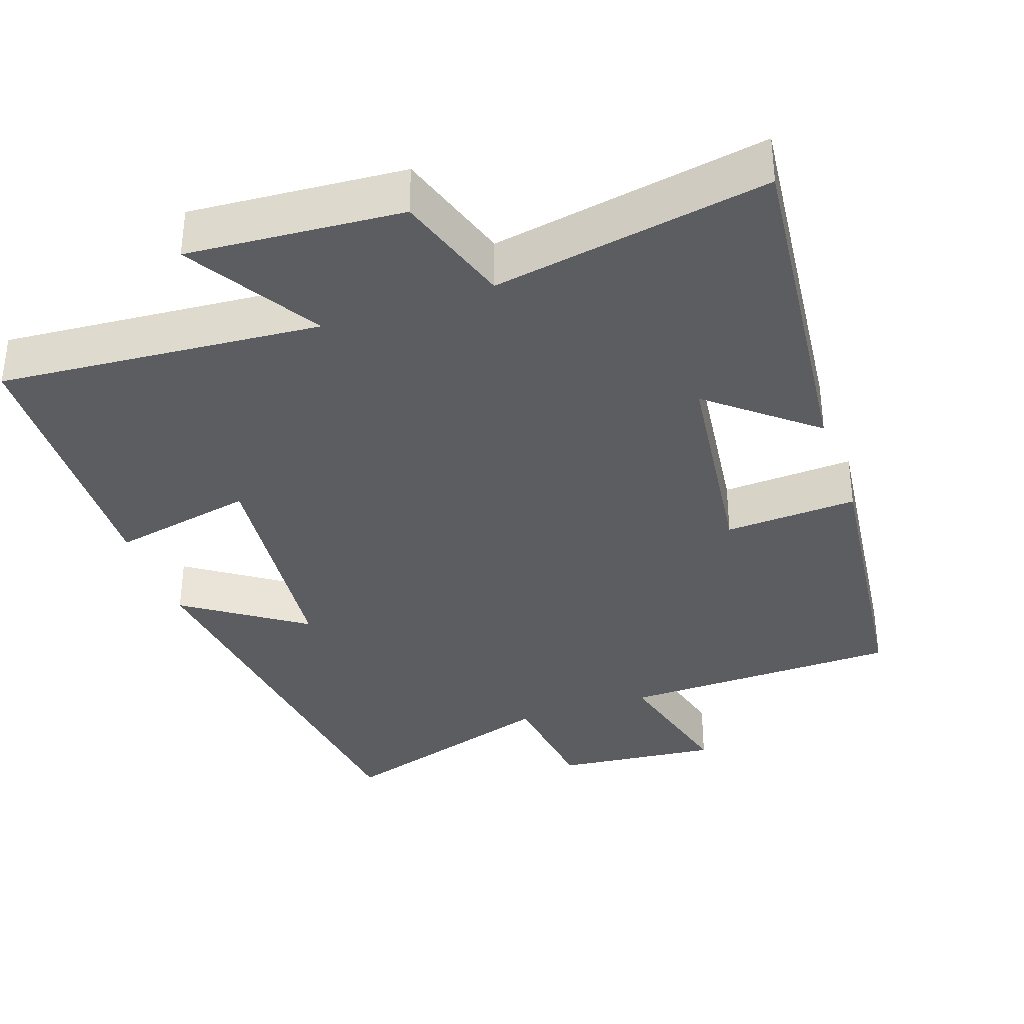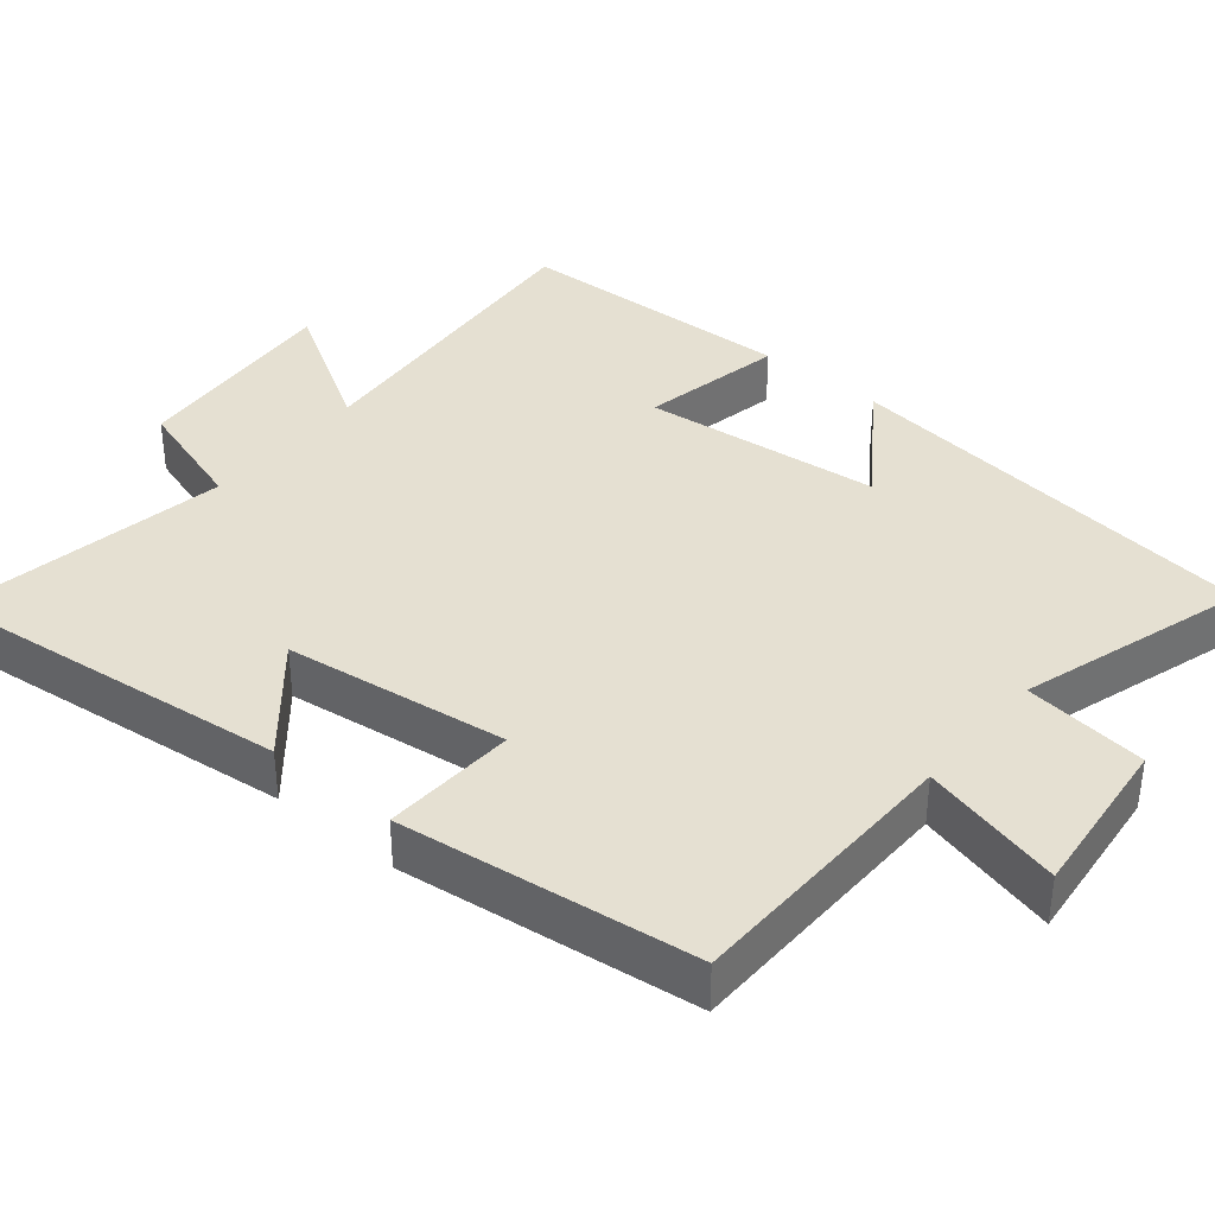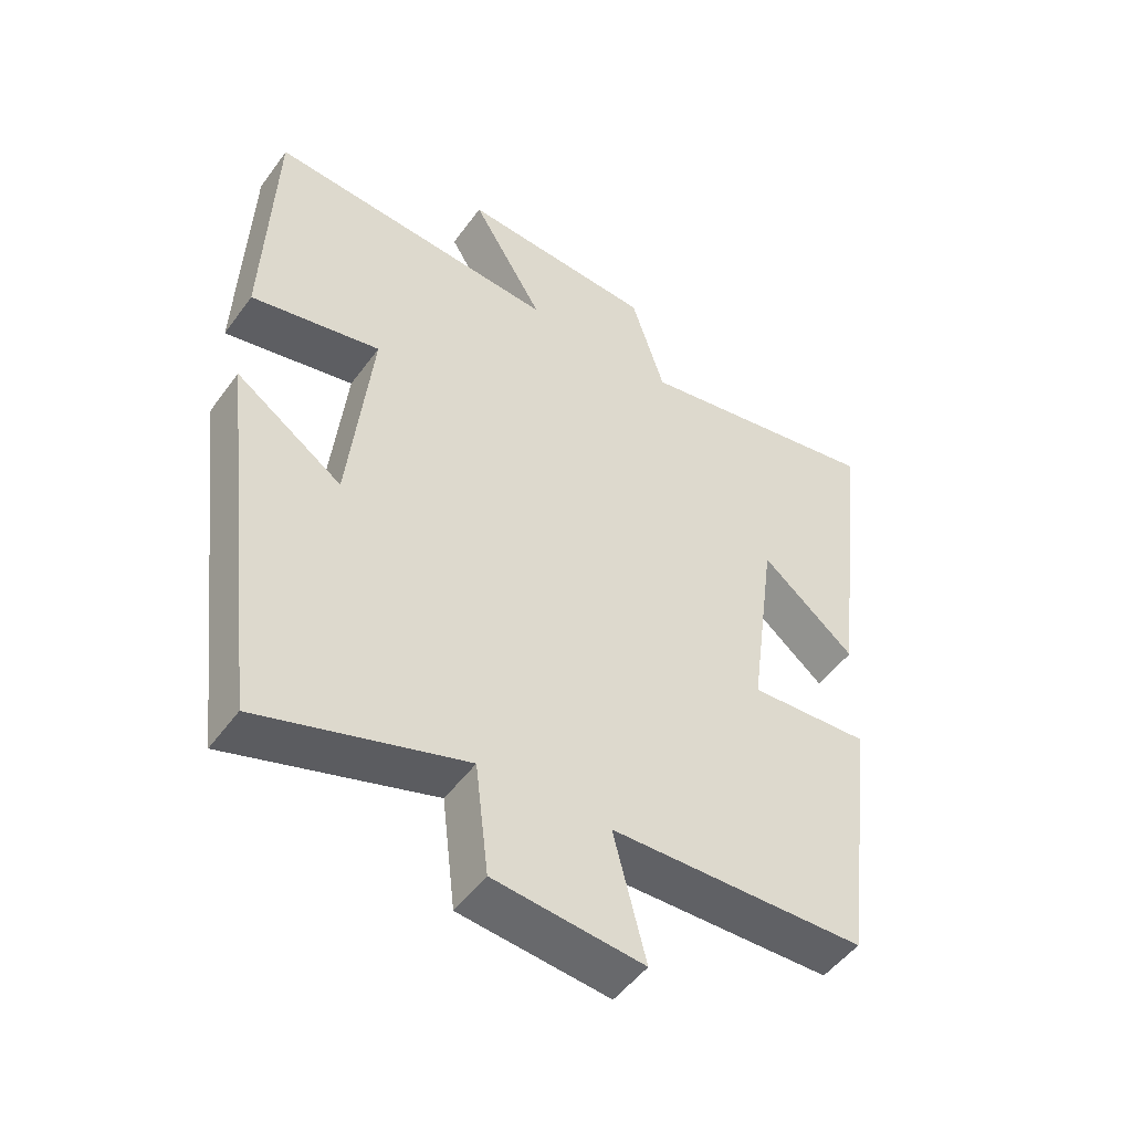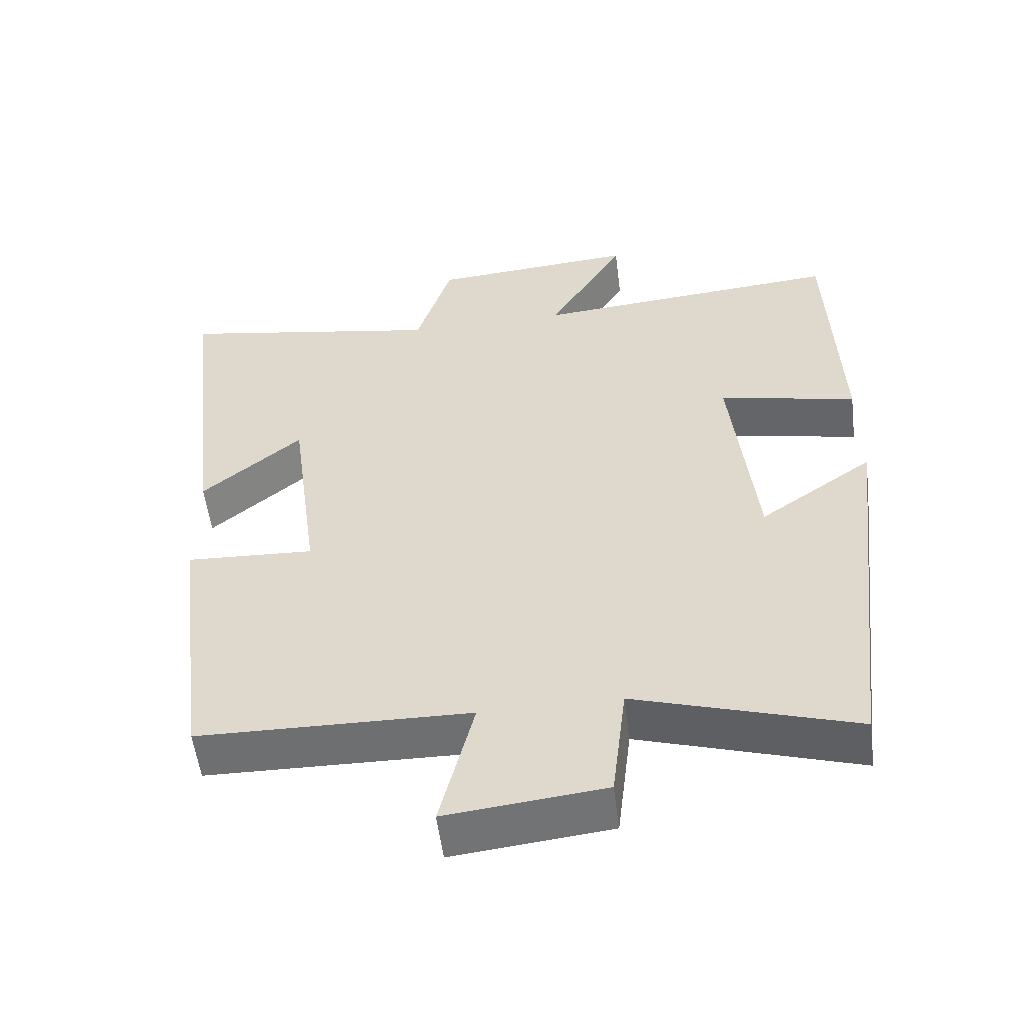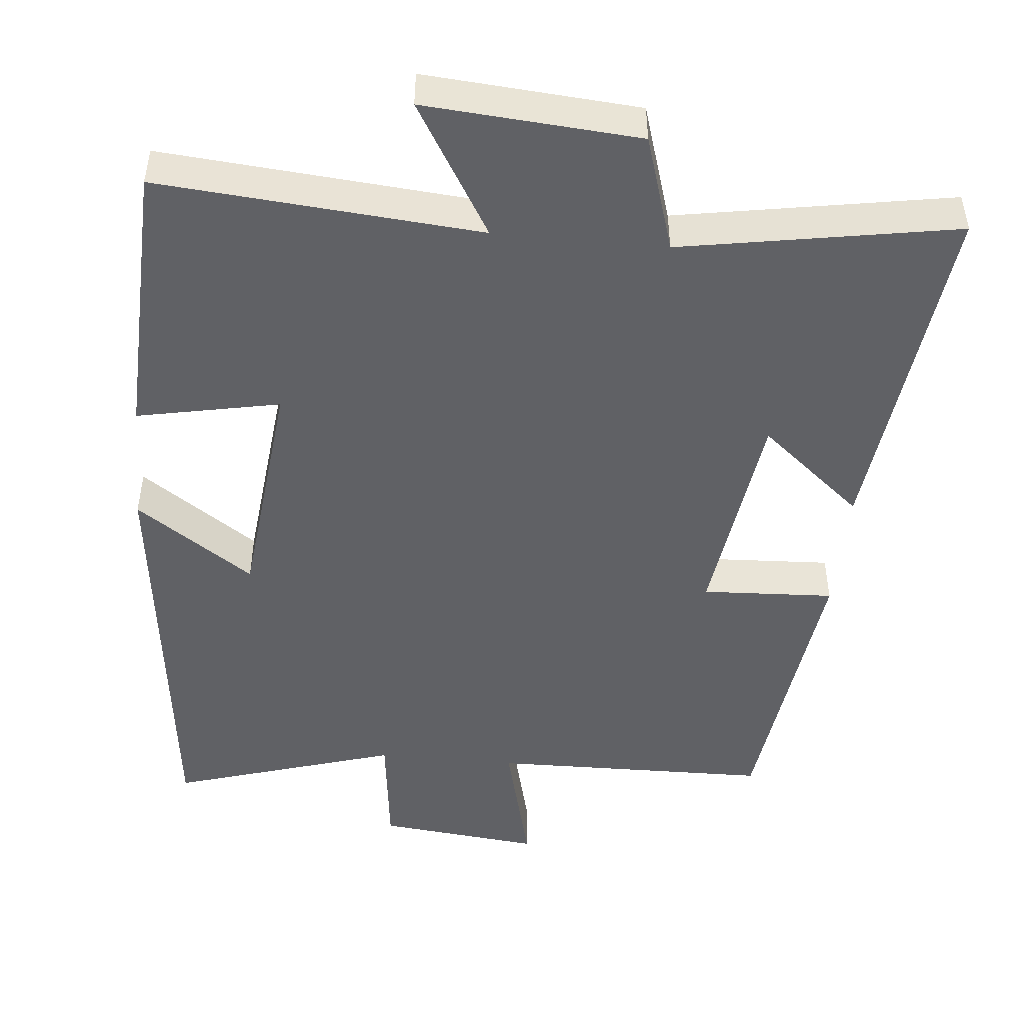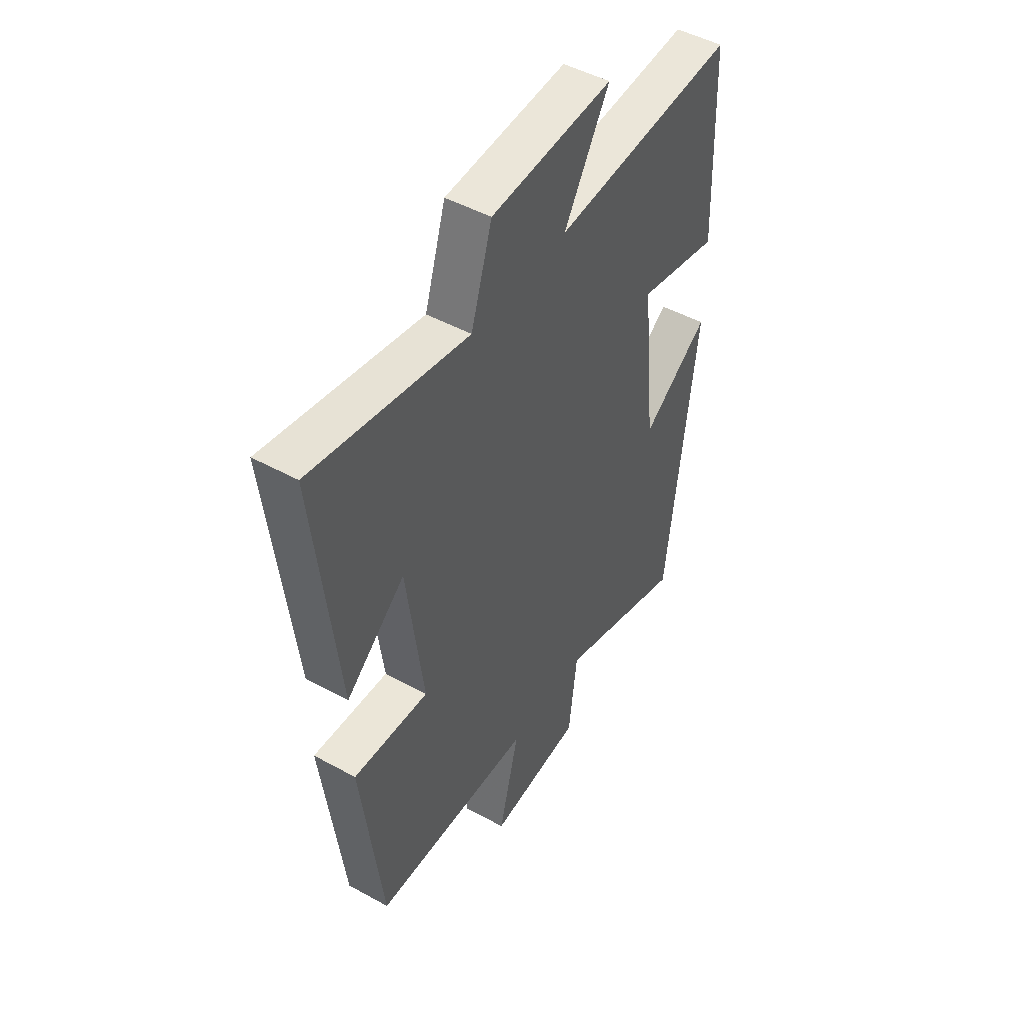
<metadata>
{"format":"obj","ext":"obj","renderer":"f3d","projection":"perspective","resolution":1024,"background":"white","views":[{"elev":-35.7,"azim":19.4,"up":"+Y"},{"elev":37.6,"azim":129.7,"up":"+Y"},{"elev":-49.9,"azim":-34.7,"up":"+Z"},{"elev":-54.7,"azim":-172.9,"up":"+Z"},{"elev":-47.8,"azim":-5.5,"up":"+Y"},{"elev":47.8,"azim":121.8,"up":"+Z"}]}
</metadata>
<code>
v -0.431 0.07 -0.595
v -0.5 0.07 -0.019
v -0.34 0.07 -0.13
v -0.306 0.07 0.192
v -0.5 0.07 0.153
v -0.486 0.07 0.536
v -0.05 0.07 0.5
v -0.158 0.07 0.681
v 0.132 0.07 0.659
v 0.182 0.07 0.5
v 0.555 0.07 0.565
v 0.5 0.07 0.083
v 0.36 0.07 0.2
v 0.32 0.07 -0.102
v 0.5 0.07 -0.093
v 0.45 0.07 -0.493
v 0.07 0.07 -0.5
v 0.118 0.07 -0.691
v -0.104 0.07 -0.667
v -0.124 0.07 -0.5
v -0.431 0 -0.595
v -0.5 0 -0.019
v -0.34 0 -0.13
v -0.306 0 0.192
v -0.5 0 0.153
v -0.486 0 0.536
v -0.05 0 0.5
v -0.158 0 0.681
v 0.132 0 0.659
v 0.182 0 0.5
v 0.555 0 0.565
v 0.5 0 0.083
v 0.36 0 0.2
v 0.32 0 -0.102
v 0.5 0 -0.093
v 0.45 0 -0.493
v 0.07 0 -0.5
v 0.118 0 -0.691
v -0.104 0 -0.667
v -0.124 0 -0.5
f 17 18 19 20
f 15 16 17 20
f 14 15 20 1
f 13 14 1
f 10 11 12 13
f 10 13 1
f 7 8 9 10
f 7 10 1
f 4 5 6 7
f 3 4 7
f 3 7 1
f 1 2 3
f 40 39 38 37
f 40 37 36 35
f 21 40 35 34
f 21 34 33
f 33 32 31 30
f 21 33 30
f 30 29 28 27
f 21 30 27
f 27 26 25 24
f 27 24 23
f 21 27 23
f 23 22 21
f 1 21 22 2
f 2 22 23 3
f 3 23 24 4
f 4 24 25 5
f 5 25 26 6
f 6 26 27 7
f 7 27 28 8
f 8 28 29 9
f 9 29 30 10
f 10 30 31 11
f 11 31 32 12
f 12 32 33 13
f 13 33 34 14
f 14 34 35 15
f 15 35 36 16
f 16 36 37 17
f 17 37 38 18
f 18 38 39 19
f 19 39 40 20
f 20 40 21 1

</code>
